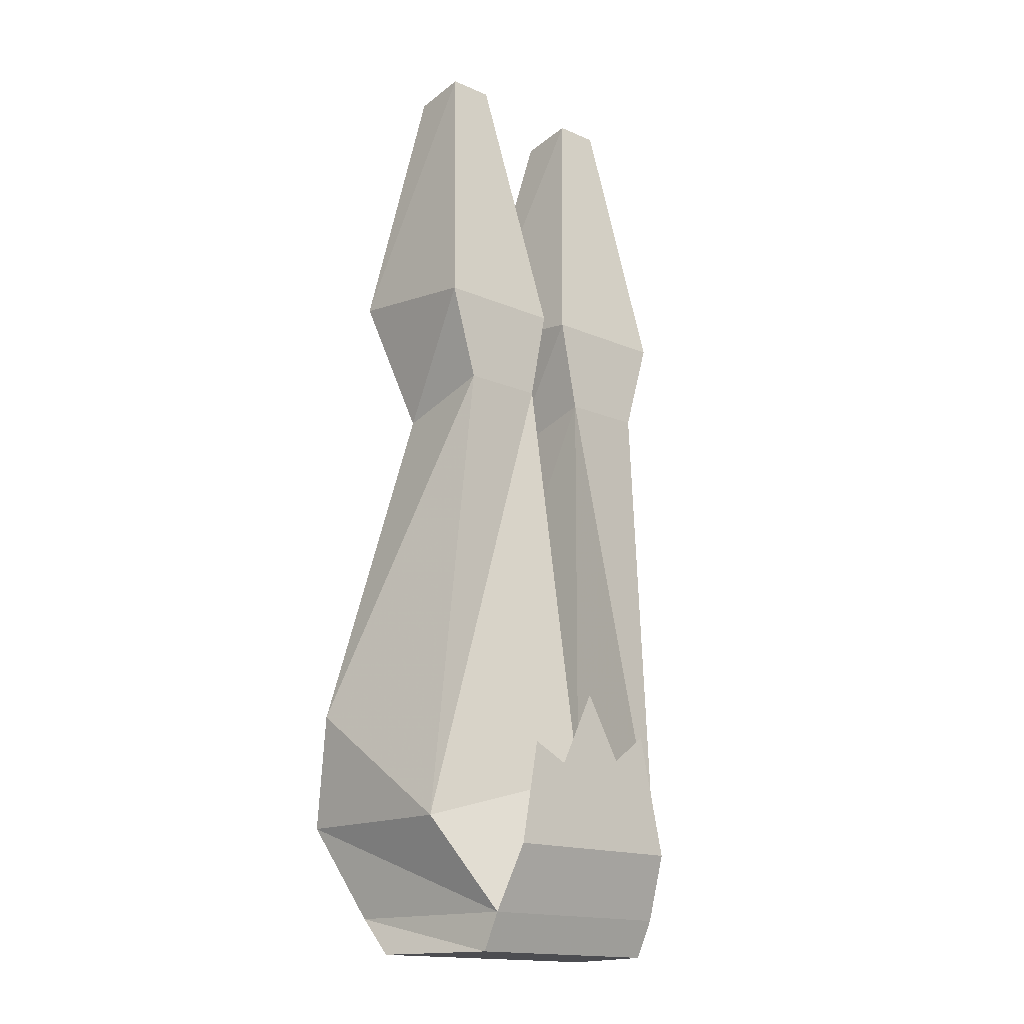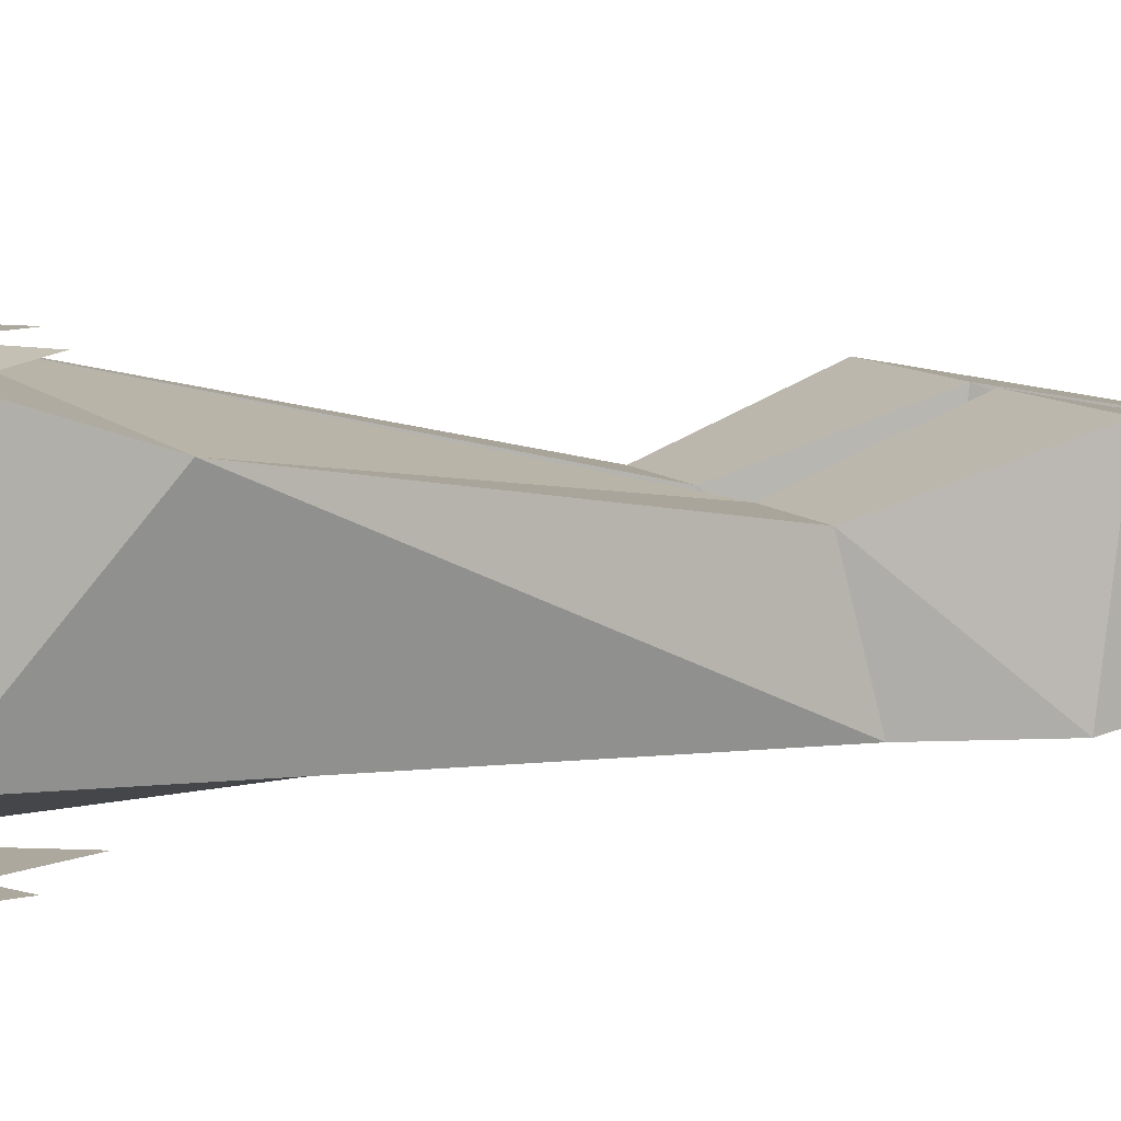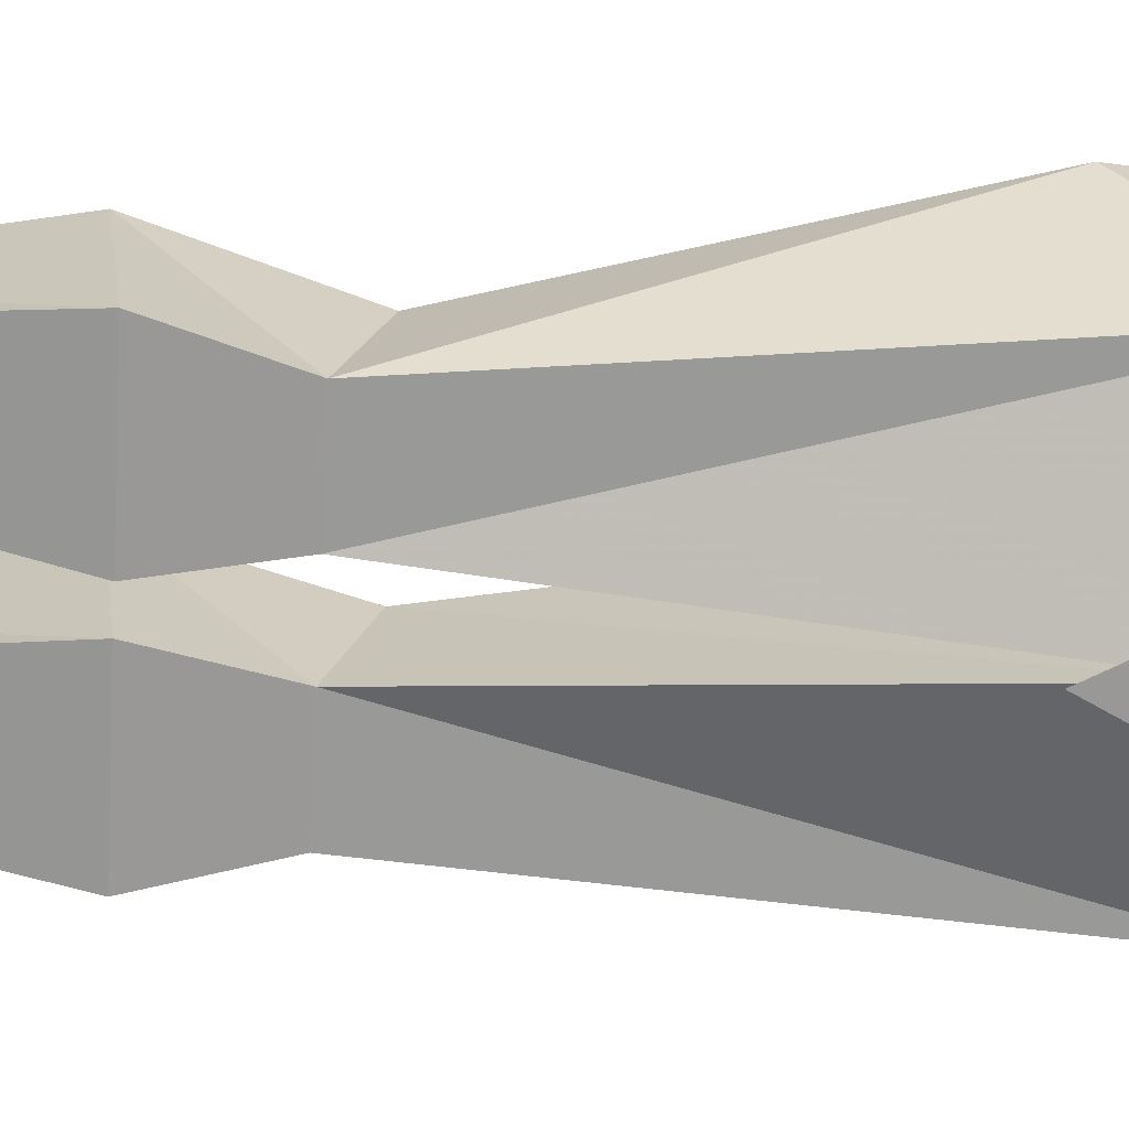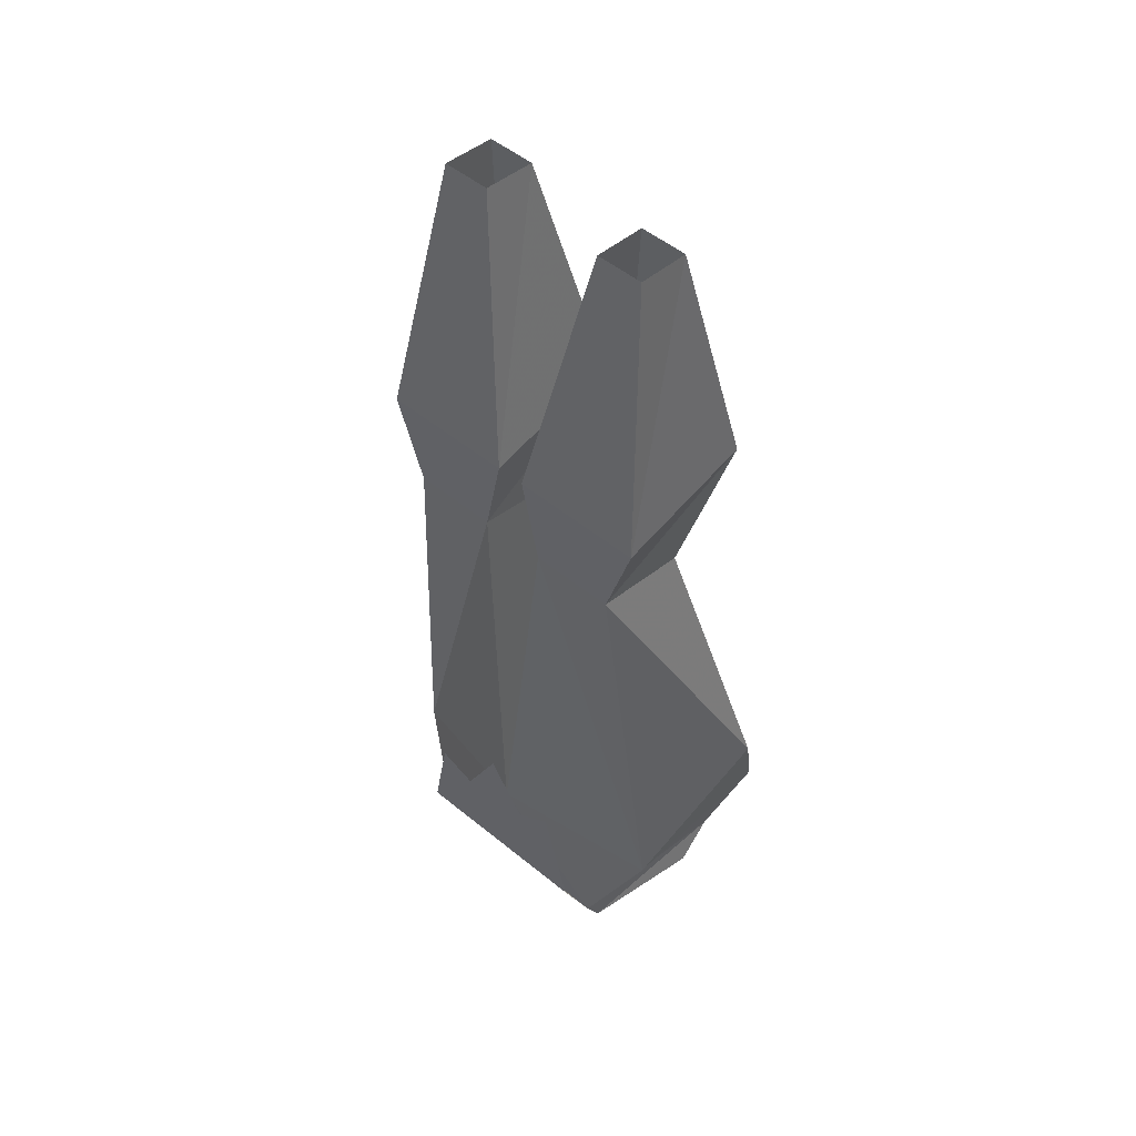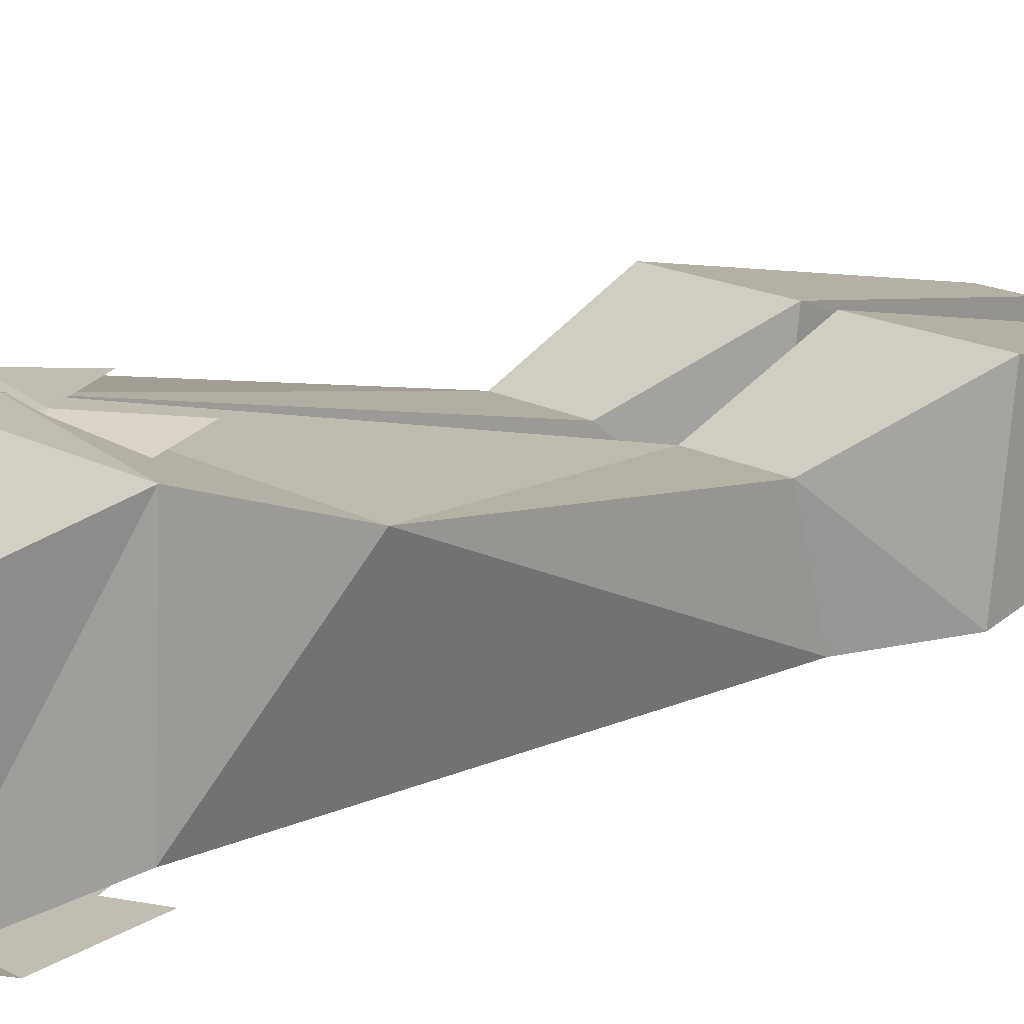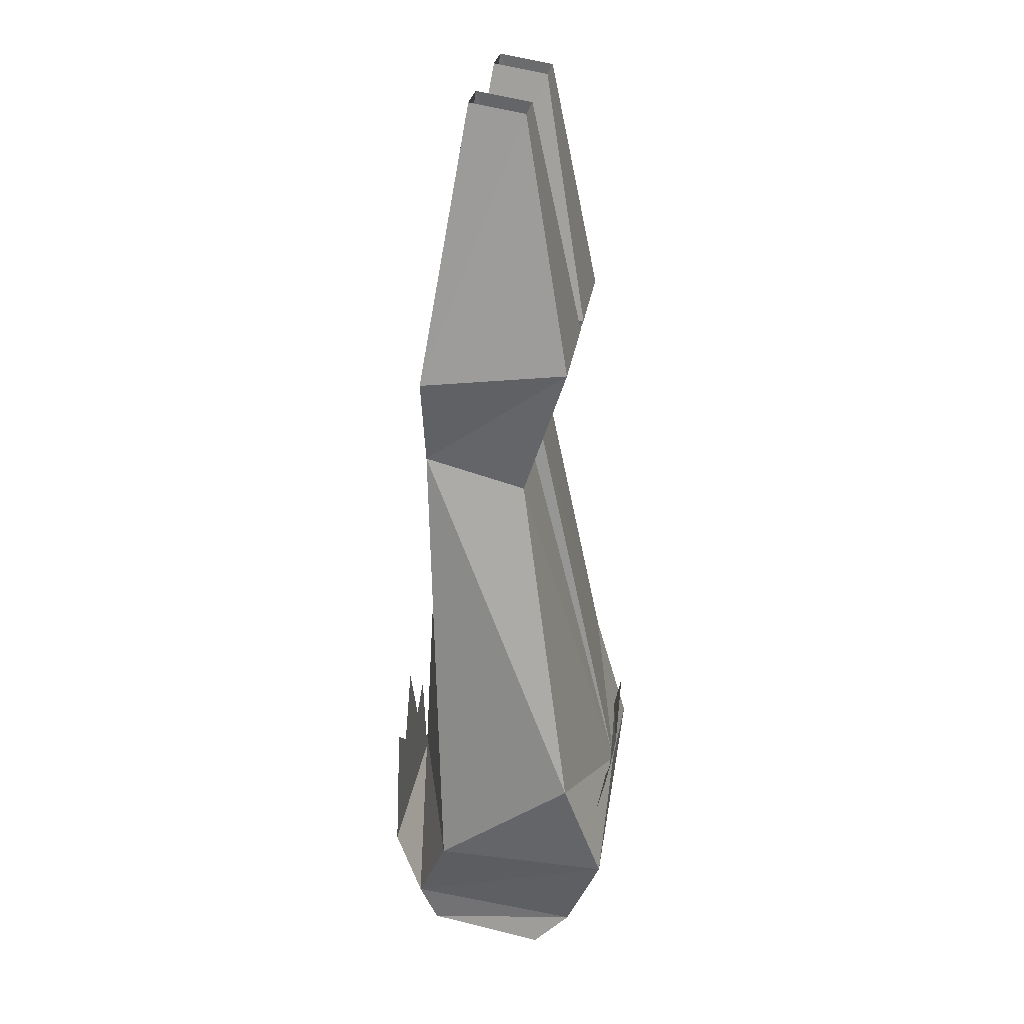
<metadata>
{"format":"obj","ext":"obj","renderer":"f3d","projection":"perspective","resolution":1024,"background":"white","views":[{"elev":-16.1,"azim":138.2,"up":"+Y"},{"elev":8.7,"azim":67.0,"up":"+Z"},{"elev":-68.7,"azim":-93.2,"up":"+Z"},{"elev":52.2,"azim":-138.7,"up":"+Y"},{"elev":16.7,"azim":47.8,"up":"+Z"},{"elev":26.3,"azim":-82.1,"up":"+Y"}]}
</metadata>
<code>
v -0.08594 -0.8594 -0.1016
v 0.07812 -0.8594 -0.1016
v 0.08594 -0.9141 -0.07812
v -0.09375 -0.9141 -0.07812
v 0.08594 -0.9453 -0.0625
v -0.09375 -0.9453 -0.0625
v -0.1172 -0.9141 0.07031
v -0.1406 -0.8359 0.1016
v -0.1328 -0.8359 -0.04688
v 0 -0.7969 -0.08594
v 0.1328 -0.8359 -0.04688
v 0.1406 -0.8359 0.1016
v 0.1094 -0.9141 0.07031
v 0.1094 -0.9453 0.03906
v -0.1172 -0.9453 0.03906
v 0 -0.8047 0.1016
v -0.1562 -0.7422 0.07031
v -0.09375 -0.4453 -0.0625
v -0.02344 -0.4453 -0.0625
v 0.03125 -0.4688 0.02344
v 0.03125 -0.4453 -0.0625
v 0.1016 -0.4453 -0.0625
v 0.1562 -0.7422 0.07031
v 0.1016 -0.4688 0.02344
v 0.01562 -0.3516 0.0625
v 0.01562 -0.3672 -0.0625
v 0.125 -0.3672 -0.0625
v -0.09375 -0.4688 0.02344
v -0.1172 -0.3516 0.0625
v -0.1172 -0.3672 -0.0625
v -0.007812 -0.3672 -0.0625
v -0.02344 -0.4688 0.02344
v -0.007812 -0.3516 0.0625
v -0.04688 -0.1328 -0.02344
v -0.04688 -0.1406 0.02344
v -0.08594 -0.1406 0.02344
v -0.08594 -0.1328 -0.02344
v 0.125 -0.3516 0.0625
v 0.05469 -0.1406 0.02344
v 0.05469 -0.1328 -0.02344
v 0.09375 -0.1328 -0.02344
v 0.09375 -0.1406 0.02344
v 0 -0.7266 -0.1016
v 0.03125 -0.7891 -0.1016
v -0.03125 -0.7812 -0.1016
v -0.0625 -0.7578 -0.1016
v 0.0625 -0.7734 -0.1016
v -0.03906 -0.7891 0.1016
v 0.03125 -0.8047 0.1016
v 0 -0.75 0.1016
v 0.08594 -0.7656 0.1016
v -0.08594 -0.7656 0.1016
f 1 2 3
f 1 3 4
f 4 3 5
f 4 5 6
f 4 6 7
f 3 13 5
f 5 13 14
f 5 14 15
f 5 15 6
f 6 15 7
f 7 15 14
f 7 14 13
f 43 44 45
f 45 44 2
f 45 2 1
f 45 1 46
f 2 44 47
f 48 49 50
f 49 48 7
f 49 7 13
f 49 13 51
f 7 48 52
f 4 7 8
f 4 8 9
f 4 9 10
f 4 10 3
f 3 10 11
f 3 11 12
f 3 12 13
f 7 13 12
f 7 12 8
f 8 12 16
f 8 16 17
f 8 17 9
f 9 17 18
f 9 18 19
f 9 19 10
f 10 19 16
f 10 16 20
f 10 20 21
f 10 21 11
f 11 21 22
f 11 22 23
f 11 23 12
f 12 23 16
f 16 23 20
f 20 23 24
f 20 24 25
f 20 25 21
f 21 25 26
f 21 26 27
f 21 27 22
f 22 27 24
f 22 24 23
f 17 28 18
f 18 28 29
f 18 29 30
f 18 30 31
f 18 31 19
f 19 31 32
f 19 32 16
f 16 32 28
f 16 28 17
f 32 33 29
f 32 29 28
f 31 33 32
f 33 31 34
f 33 34 35
f 33 35 36
f 33 36 29
f 29 36 30
f 30 36 37
f 30 37 34
f 30 34 31
f 24 38 25
f 25 38 39
f 25 39 26
f 26 39 40
f 26 40 41
f 26 41 27
f 27 41 38
f 27 38 24
f 38 42 39
f 42 38 41

</code>
